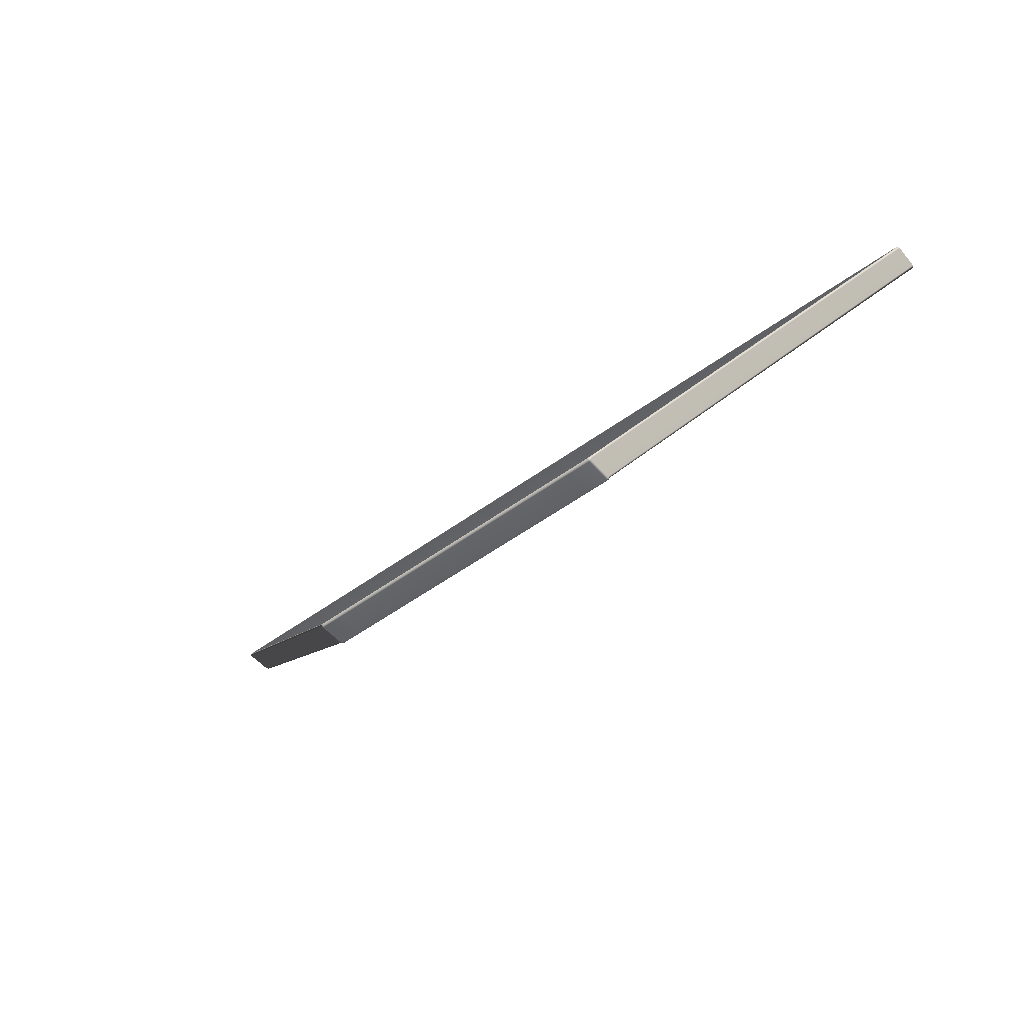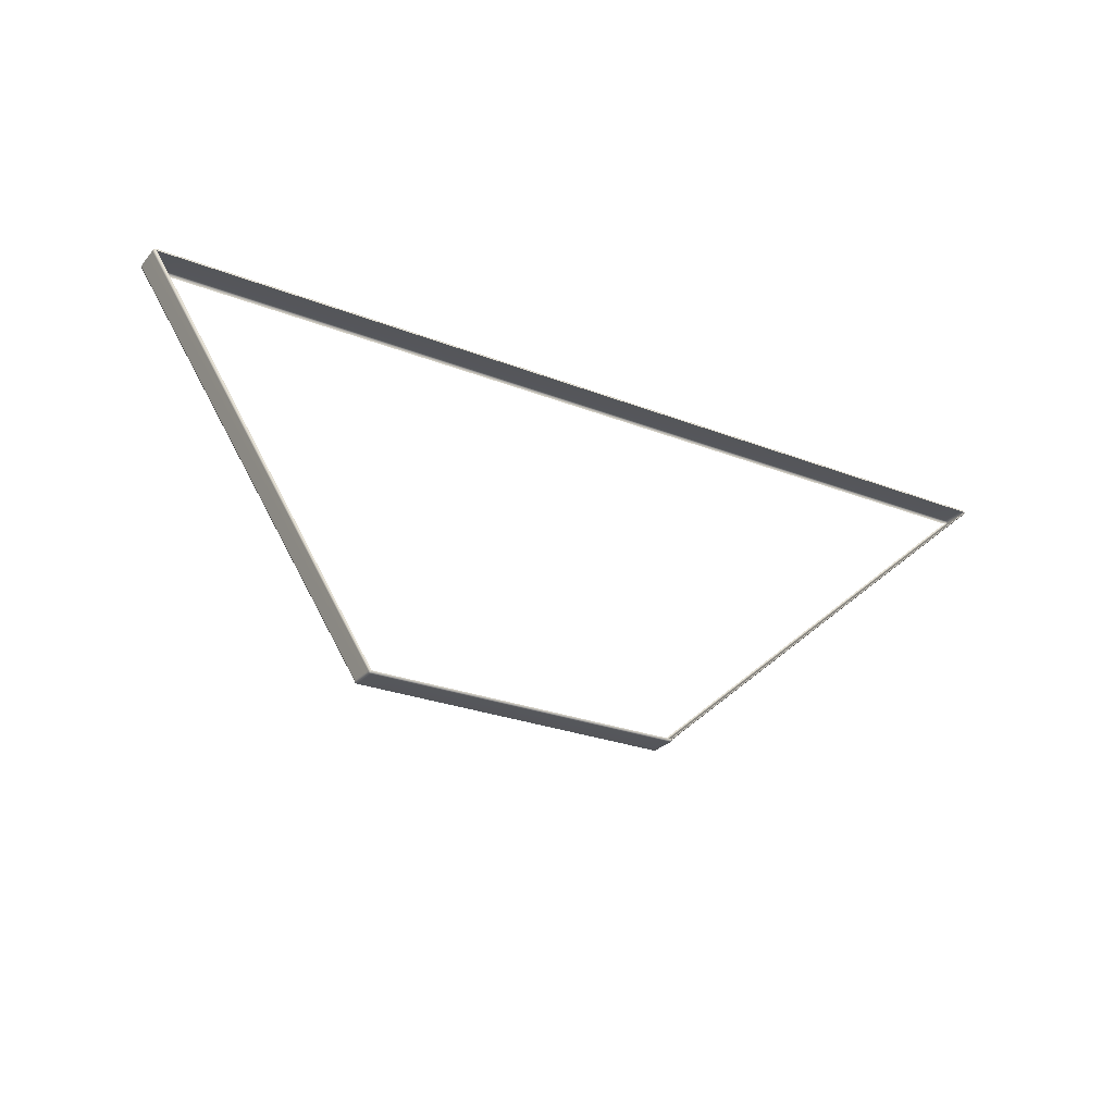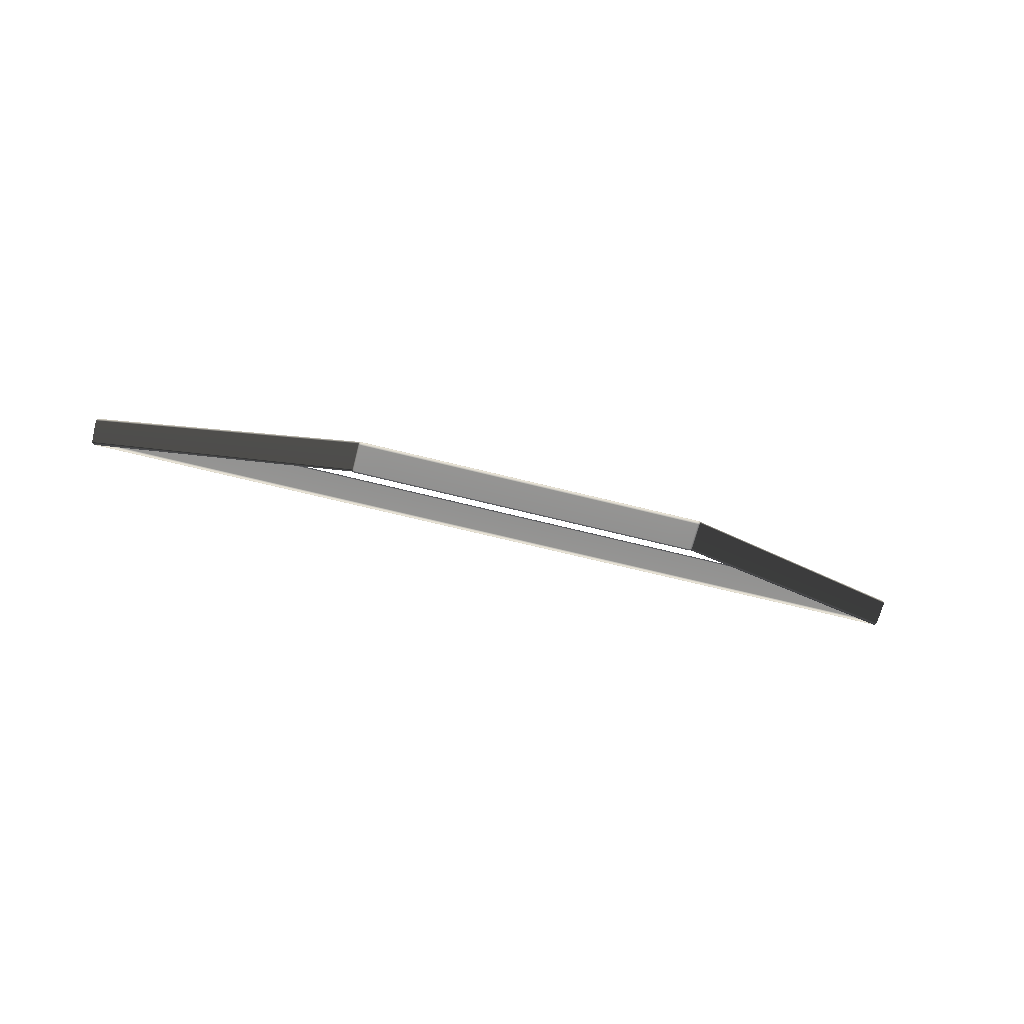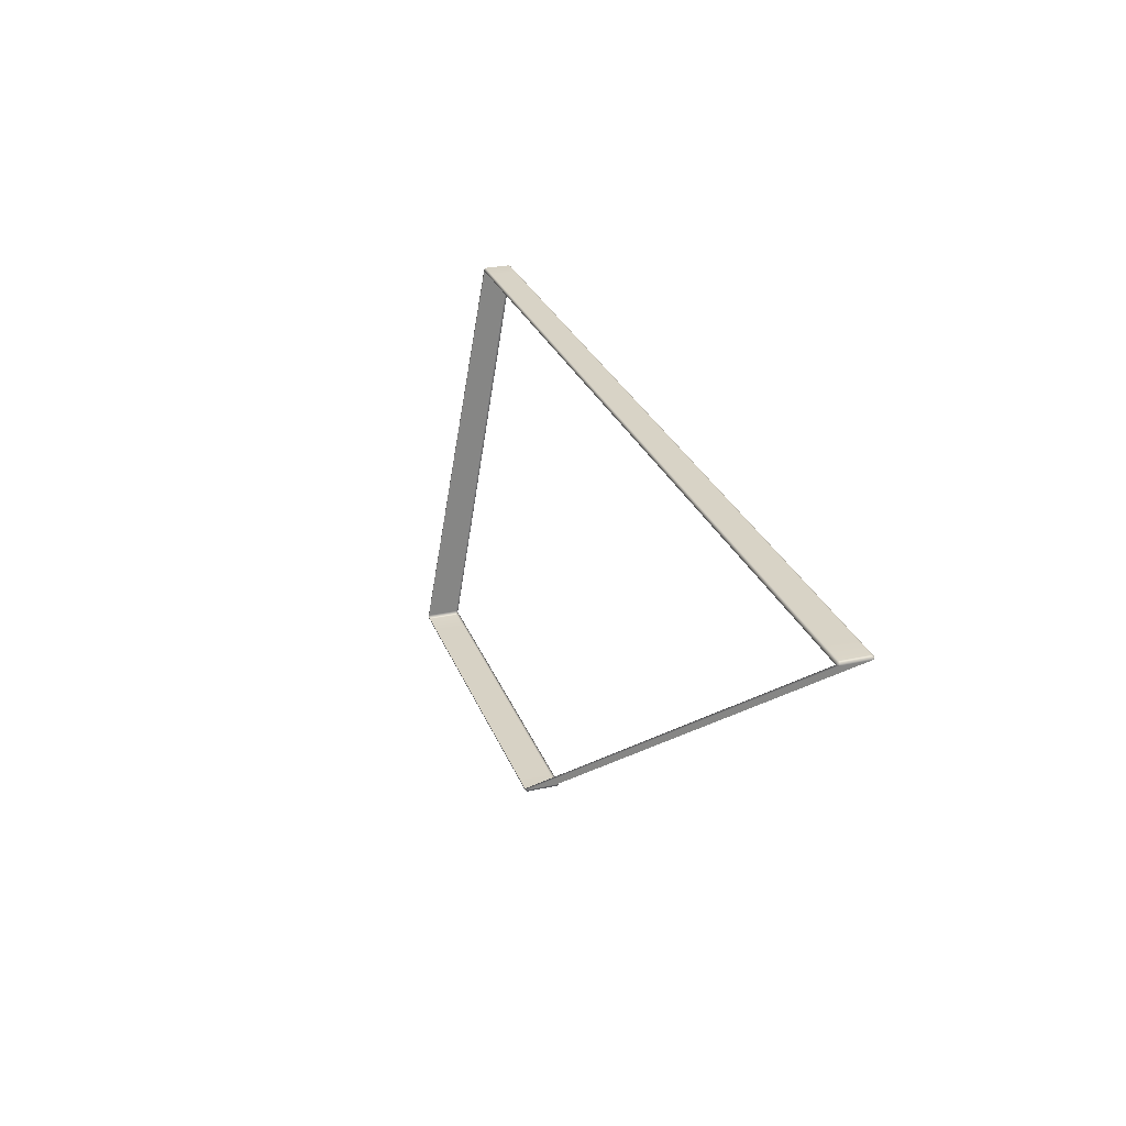
<metadata>
{"format":"obj","ext":"obj","renderer":"f3d","projection":"perspective","resolution":1024,"background":"white","views":[{"elev":-50.9,"azim":-141.2,"up":"+Z"},{"elev":-26.1,"azim":-31.9,"up":"+Z"},{"elev":-66.7,"azim":165.8,"up":"+Z"},{"elev":27.8,"azim":-108.5,"up":"+Z"}]}
</metadata>
<code>
g ENV_S04_Taper_Ramp_Round_M_HardPlastic_White_MO
v 11.92 -1.001 18.03
v 11.91 -0.9927 18.08
v 11.92 -0.9542 18.09
v 11.94 -0.9537 18.03
v 11.94 -0.2741 18.03
v 11.92 -0.2737 18.09
v 4.488 2.941 11.07
v 4.488 3.652 11.07
v 11.92 -0.2269 18.03
v 4.47 2.894 11.07
v 11.87 -1.028 18.03
v 4.424 2.889 11.07
v 4.423 2.893 11.01
v 4.461 2.902 11.02
v 4.468 2.94 11.01
v 4.468 3.653 11.01
v 4.47 3.699 11.07
v 11.91 -0.2352 18.08
v 11.87 -0.2264 18.09
v 11.87 -0.1994 18.03
v 4.461 3.691 11.02
v 4.423 3.7 11.01
v 4.424 3.711 11.07
v 11.25 -0.2264 18.09
v 11.25 -0.1994 18.03
v 4.422 3.653 10.99
v 4.468 2.94 11.01
v 3.802 3.7 11.01
v 3.802 3.711 11.07
v 3.802 3.653 10.99
v 4.422 2.939 10.99
v -3.65 3.7 11.01
v -3.65 3.711 11.07
v -4.293 3.711 11.07
v 4.423 2.893 11.01
v 4.461 2.902 11.02
v -3.65 3.653 10.99
v 3.802 2.939 10.99
v 3.802 2.893 11.01
v 4.424 2.889 11.07
v 3.802 2.889 11.07
v -3.65 2.939 10.99
v -3.65 2.893 11.01
v -3.65 2.889 11.07
v -4.293 2.889 11.07
v -4.293 2.893 11.01
v -4.292 2.939 10.99
v -4.292 3.653 10.99
v -4.293 3.7 11.01
v -4.338 3.653 11.01
v -4.292 2.939 10.99
v -4.338 2.94 11.01
v -4.293 2.893 11.01
v -4.34 3.699 11.07
v -4.331 3.691 11.02
v -4.358 3.652 11.07
v -11.98 -0.2269 18.03
v -11.93 -0.1994 18.03
v -12 -0.2741 18.03
v -4.358 2.941 11.07
v -4.331 2.902 11.02
v -4.34 2.894 11.07
v -4.293 2.889 11.07
v -12 -0.9537 18.03
v -11.98 -1.001 18.03
v -11.93 -1.028 18.03
v -11.93 -1.001 18.09
v -11.98 -0.2737 18.09
v -11.98 -0.9542 18.09
v -11.97 -0.9927 18.08
v -11.93 -0.9551 18.11
v -11.93 -0.2728 18.11
v -11.97 -0.2352 18.08
v -11.93 -0.2264 18.09
v -11.29 -0.2728 18.11
v -11.93 -0.9551 18.11
v -11.29 -0.2264 18.09
v -11.29 -0.1994 18.03
v -11.29 -0.9551 18.11
v -11.93 -1.001 18.09
v 11.25 -0.2728 18.11
v 11.87 -0.2728 18.11
v 11.25 -0.9551 18.11
v 11.87 -0.9551 18.11
v 11.92 -0.9542 18.09
v 11.87 -1.001 18.09
v 11.91 -0.9927 18.08
v 11.92 -1.001 18.03
v 11.87 -1.028 18.03
v 11.25 -1.001 18.09
v 11.25 -1.028 18.03
v -11.29 -1.001 18.09
v -11.29 -1.028 18.03
v -11.93 -1.028 18.03
g ENV_S04_Taper_Ramp_Round_M_HardPlastic_White_MO_0
f 3 2 1
f 4 3 1
f 3 4 5
f 6 3 5
f 7 4 1
f 5 4 8
f 4 7 8
f 6 5 9
f 5 8 9
f 10 7 1
f 10 1 11
f 12 10 11
f 10 12 13
f 14 10 13
f 14 15 10
f 15 7 10
f 7 15 16
f 8 7 16
f 8 17 9
f 8 16 17
f 18 6 9
f 18 9 19
f 18 19 6
f 9 17 20
f 9 20 19
f 16 21 17
f 17 21 22
f 22 21 16
f 17 23 20
f 23 17 22
f 24 19 20
f 25 24 20
f 26 22 16
f 16 27 26
f 22 28 23
f 28 29 23
f 26 30 22
f 30 28 22
f 27 31 26
f 26 31 30
f 28 32 29
f 32 33 29
f 33 32 34
f 35 31 27
f 36 35 27
f 30 37 28
f 37 32 28
f 31 38 30
f 38 31 35
f 30 38 37
f 39 38 35
f 39 35 40
f 41 39 40
f 42 38 39
f 38 42 37
f 43 39 41
f 43 42 39
f 44 43 41
f 43 44 45
f 46 43 45
f 42 43 46
f 47 42 46
f 42 47 48
f 37 42 48
f 32 37 49
f 37 48 49
f 32 49 34
f 49 48 50
f 48 51 50
f 51 52 50
f 51 53 52
f 54 34 49
f 55 49 50
f 55 54 49
f 55 50 54
f 50 52 56
f 50 56 54
f 34 54 57
f 58 34 57
f 54 56 59
f 57 54 59
f 52 60 56
f 56 60 59
f 53 61 52
f 52 61 62
f 62 61 53
f 60 52 62
f 63 62 53
f 60 64 59
f 60 62 64
f 62 63 65
f 62 65 64
f 63 66 65
f 65 66 67
f 59 64 68
f 59 68 57
f 69 64 65
f 64 69 68
f 70 65 67
f 70 69 65
f 70 67 69
f 67 71 69
f 69 71 72
f 68 69 72
f 68 73 57
f 57 73 74
f 74 73 68
f 72 74 68
f 58 57 74
f 72 75 74
f 72 76 75
f 74 77 58
f 75 77 74
f 77 78 58
f 78 77 25
f 77 24 25
f 77 75 24
f 76 79 75
f 79 76 80
f 75 81 24
f 75 79 81
f 24 81 19
f 81 82 19
f 19 82 6
f 81 83 82
f 79 83 81
f 82 84 6
f 83 84 82
f 84 85 6
f 84 86 85
f 84 83 86
f 86 87 85
f 88 87 86
f 89 88 86
f 83 90 86
f 86 90 89
f 83 79 90
f 90 91 89
f 79 92 90
f 90 92 91
f 92 79 80
f 92 93 91
f 92 80 94
f 93 92 94

</code>
